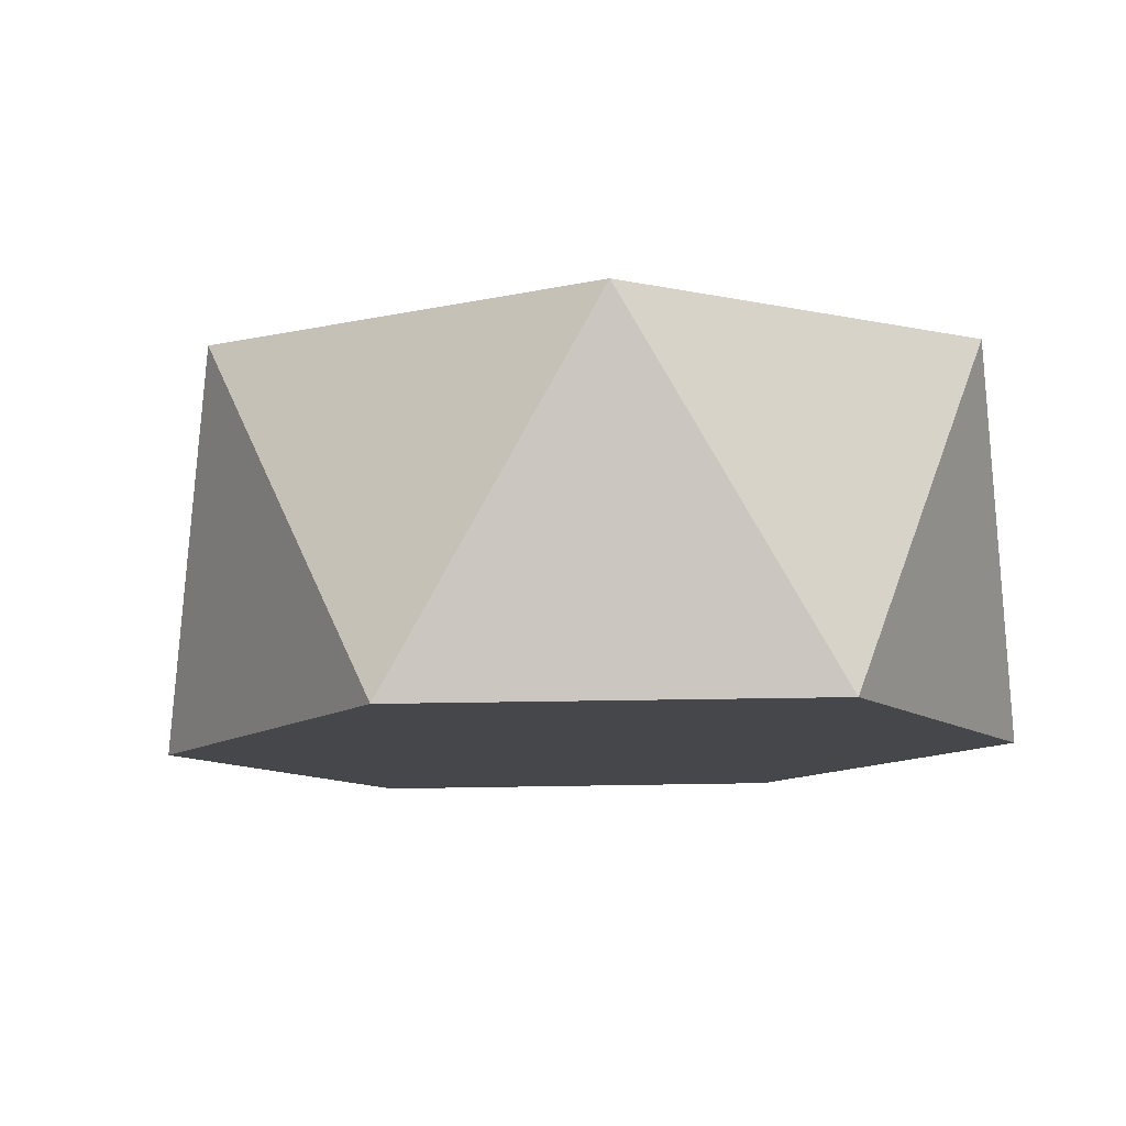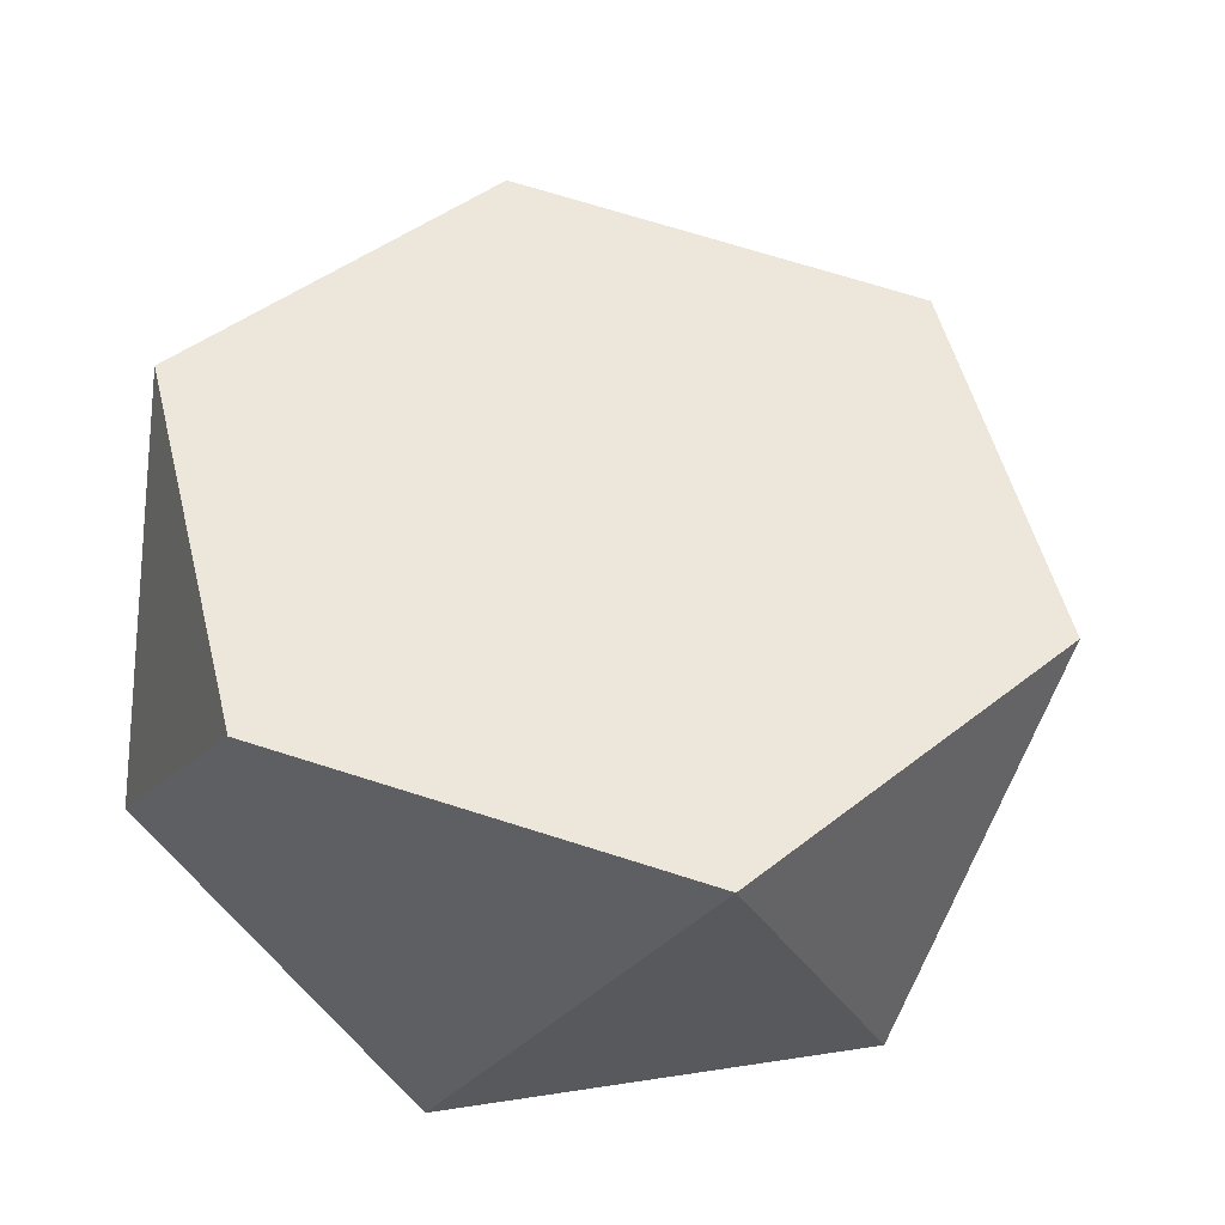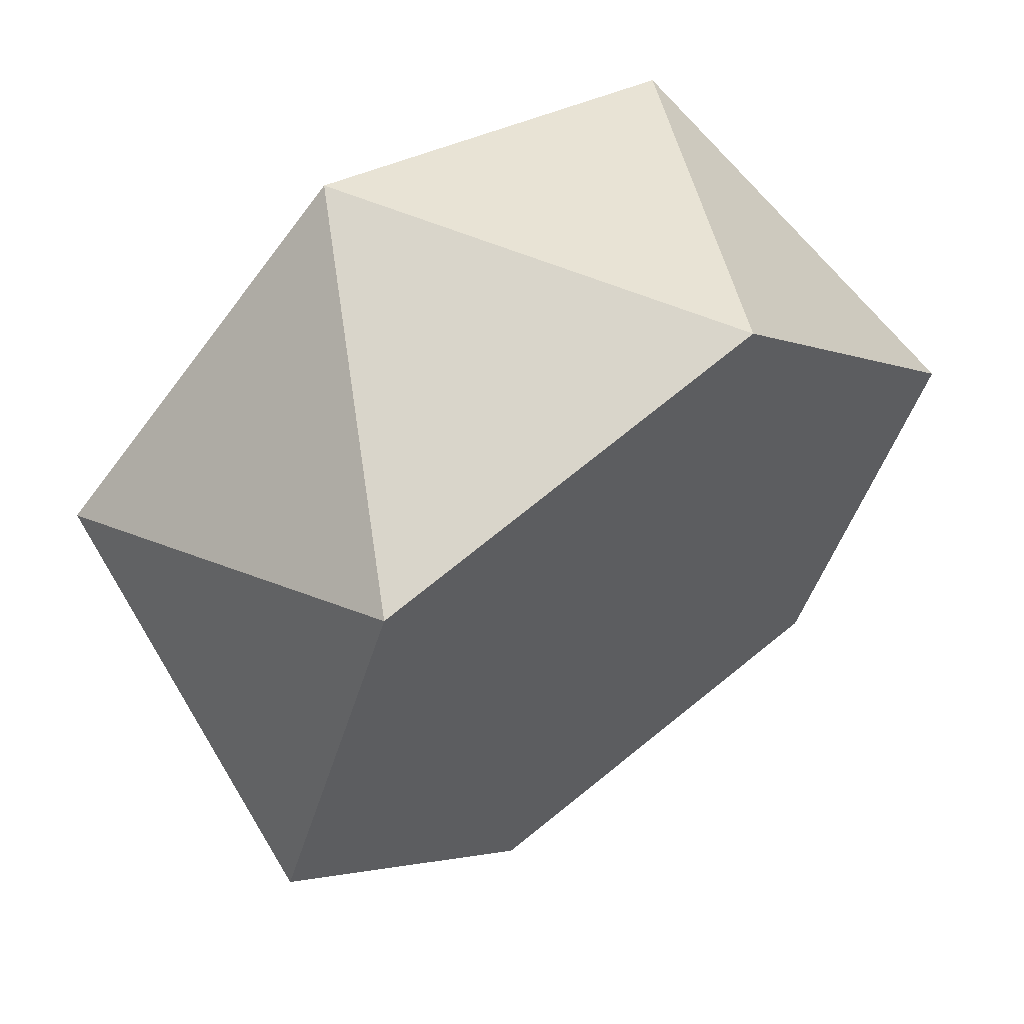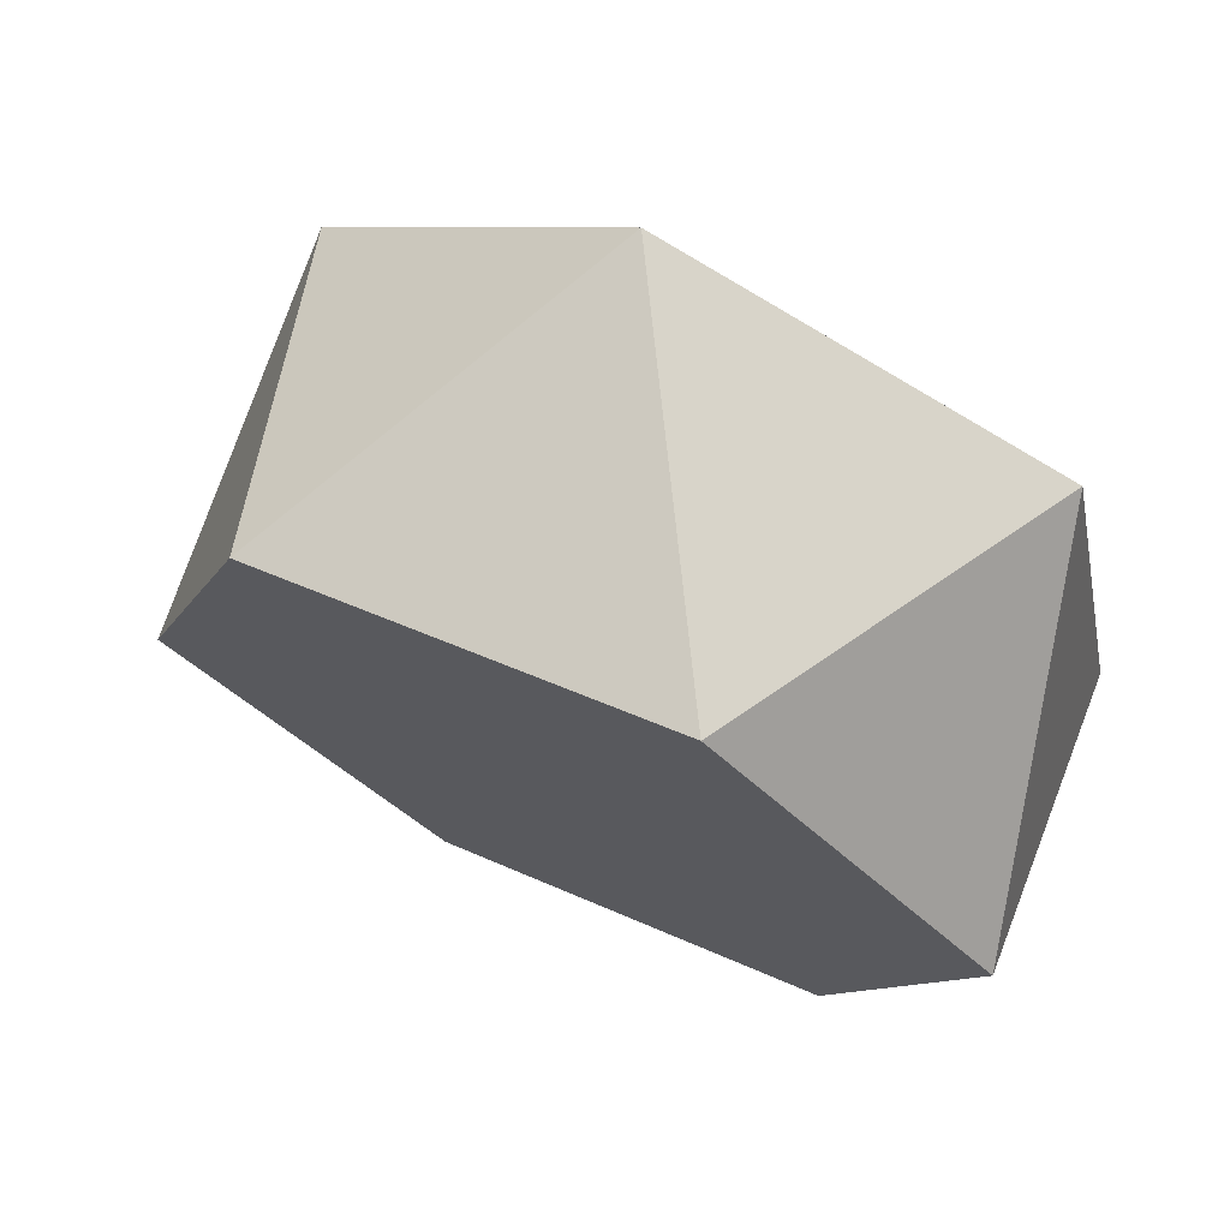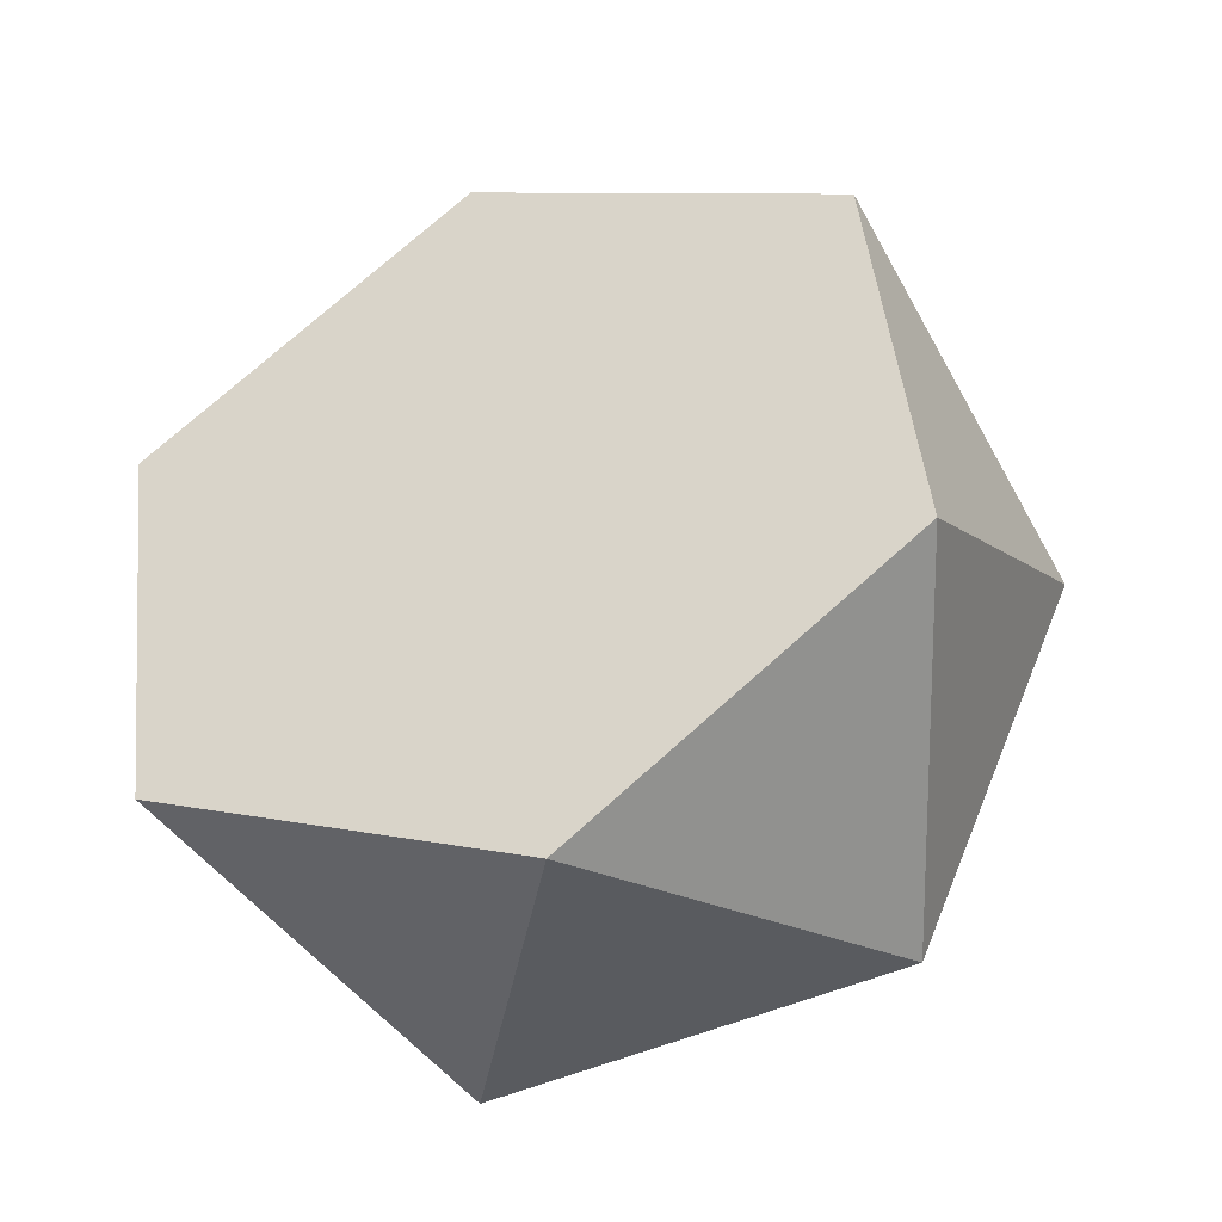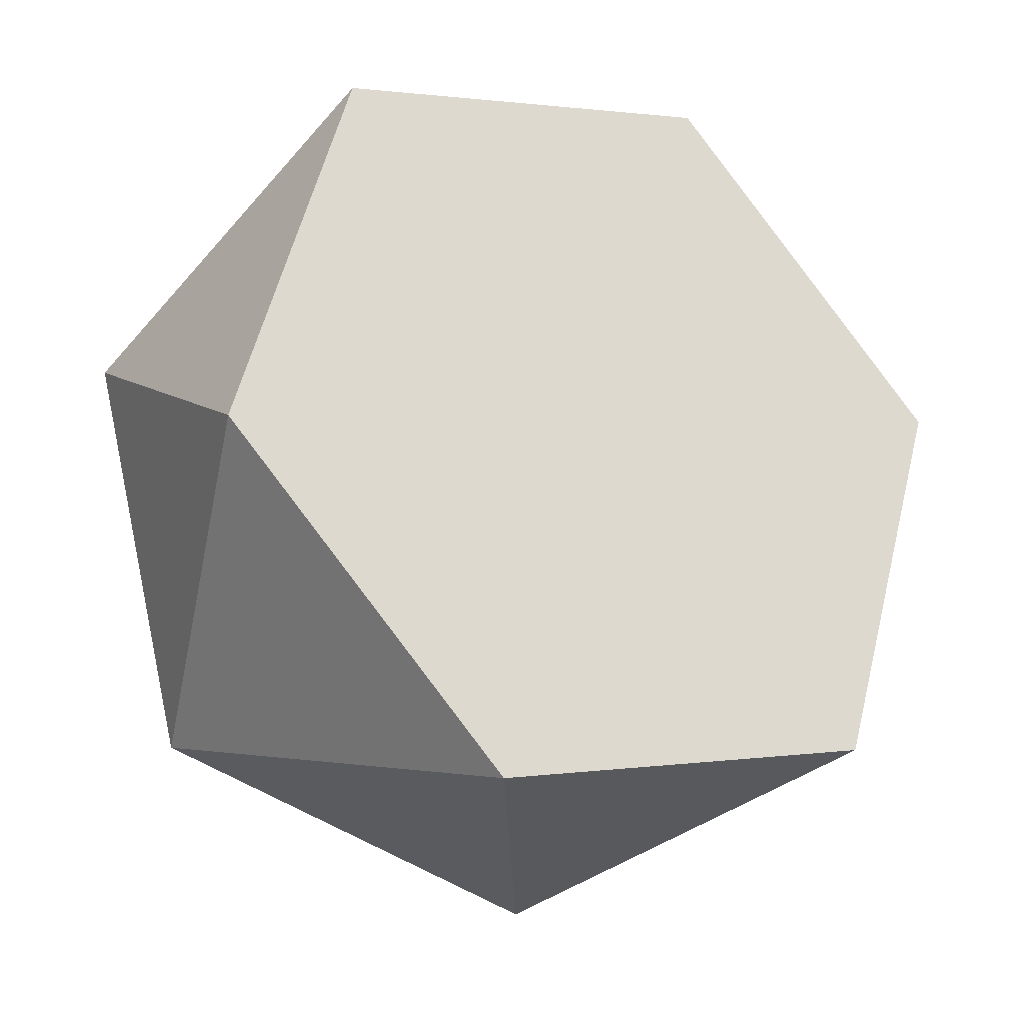
<metadata>
{"format":"obj","ext":"obj","renderer":"f3d","projection":"perspective","resolution":1024,"background":"white","views":[{"elev":15.8,"azim":-155.1,"up":"+Y"},{"elev":23.4,"azim":12.2,"up":"+Y"},{"elev":30.0,"azim":-53.9,"up":"+Z"},{"elev":-9.8,"azim":-79.1,"up":"+Y"},{"elev":33.5,"azim":83.9,"up":"+Y"},{"elev":1.2,"azim":134.7,"up":"+Z"}]}
</metadata>
<code>
o Shape_IndexedFaceSet_Shape_IndexedFaceSet.004
v -0 -0 -1.126
v -0.9194 -0 -0.6501
v -0.3365 0.8556 -0.6501
v 0.673 0.6263 -0.6501
v 0.8292 -0.3971 -0.6501
v -1.01 -0.3971 0.3017
v -0.9194 0.6263 0.1742
v 1.1 0.1678 0.1742
v 0.7391 -0.7942 0.3017
v -0.1803 -0.7942 0.7776
v -0.4927 0.1678 0.9985
v 0.5169 -0.06143 0.9985
f 1 2 3
f 1 3 4
f 1 4 5
f 2 6 7
f 2 7 3
f 4 8 5
f 5 8 9
f 6 10 11
f 6 11 7
f 8 12 9
f 9 12 10
f 10 12 11
o Shape_IndexedFaceSet.001_Shape_IndexedFaceSet.005
v -0 -0 -1.126
v -0.9194 -0 -0.6501
v -0.3365 0.8556 -0.6501
v 0.673 0.6263 -0.6501
v 0.8292 -0.3971 -0.6501
v -1.01 -0.3971 0.3017
v -0.9194 0.6263 0.1742
v 1.1 0.1678 0.1742
v 0.7391 -0.7942 0.3017
v -0.1803 -0.7942 0.7776
v -0.4927 0.1678 0.9985
v 0.5169 -0.06143 0.9985
f 18 14 17
f 24 20 16
f 14 13 17
f 17 21 22
f 22 18 17
f 16 15 24
f 15 19 24
f 19 23 24
o Shape_IndexedLineSet_Shape_IndexedLineSet.002
v -0 -0 -1.126
v -0.3365 0.8556 -0.6501
v -0 -0 -1.126
v 0.673 0.6263 -0.6501
v -0.9194 -0 -0.6501
v -0.3365 0.8556 -0.6501
v -0.9194 -0 -0.6501
v -0.9194 0.6263 0.1742
v 0.673 0.6263 -0.6501
v 0.8292 -0.3971 -0.6501
v 0.8292 -0.3971 -0.6501
v 1.1 0.1678 0.1742
v -1.01 -0.3971 0.3017
v -0.9194 0.6263 0.1742
v -1.01 -0.3971 0.3017
v -0.4927 0.1678 0.9985
v 1.1 0.1678 0.1742
v 0.7391 -0.7942 0.3017
v 0.7391 -0.7942 0.3017
v 0.5169 -0.06143 0.9985
v -0.1803 -0.7942 0.7776
v -0.4927 0.1678 0.9985
v -0.1803 -0.7942 0.7776
v 0.5169 -0.06143 0.9985
l 25 26
l 27 28
l 29 30
l 31 32
l 33 34
l 35 36
l 37 38
l 39 40
l 41 42
l 43 44
l 45 46
l 47 48

</code>
